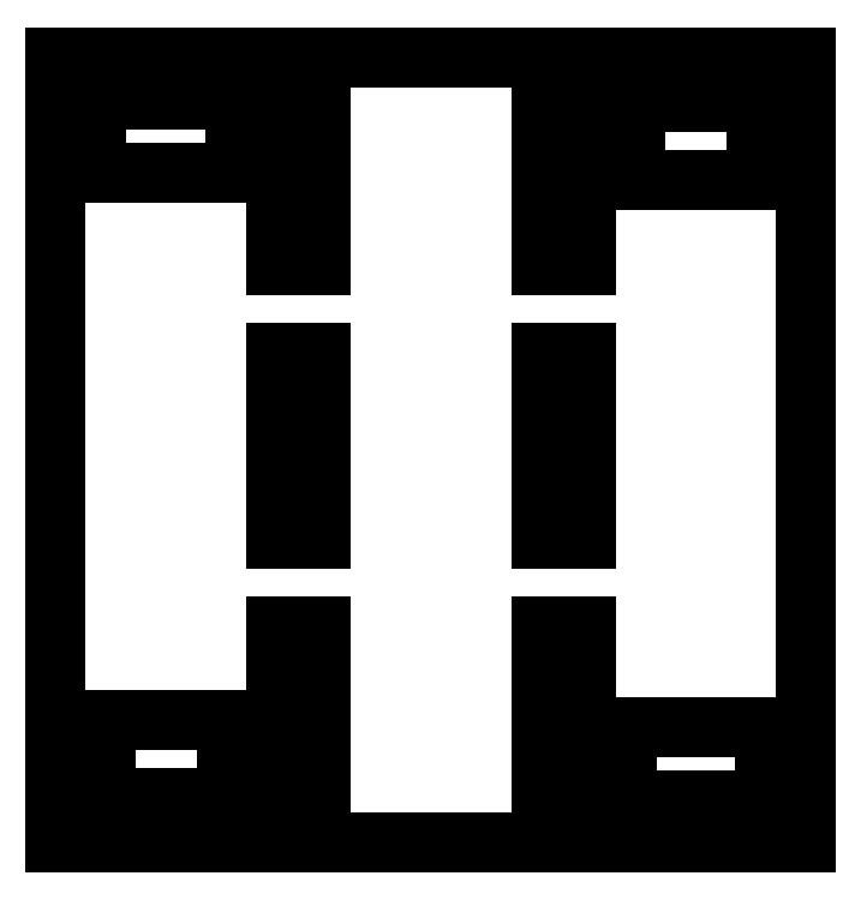
<metadata>
{"format":"dxf","ext":"dxf","renderer":"ezdxf+matplotlib","layout":"modelspace","background":"white","min_lineweight":24,"dpi":150}
</metadata>
<code>
0
SECTION
2
ENTITIES
0
LINE
8
0
10
30
20
89
11
30
21
65.5
0
LINE
8
0
10
30
20
65.5
11
25
21
65.5
0
LINE
8
0
10
25
20
65.5
11
25
21
89
0
LINE
8
0
10
25
20
89
11
0
21
89
0
LINE
8
0
10
0
20
89
11
0
21
0
0
LINE
8
0
10
0
20
0
11
25
21
0
0
LINE
8
0
10
25
20
0
11
25
21
24.5
0
LINE
8
0
10
25
20
24.5
11
30
21
24.5
0
LINE
8
0
10
30
20
24.5
11
30
21
0
0
LINE
8
0
10
30
20
0
11
55
21
0
0
LINE
8
0
10
55
20
0
11
55
21
24.5
0
LINE
8
0
10
55
20
24.5
11
60
21
24.5
0
LINE
8
0
10
60
20
24.5
11
60
21
0
0
LINE
8
0
10
60
20
0
11
85
21
0
0
LINE
8
0
10
85
20
0
11
85
21
89
0
LINE
8
0
10
85
20
89
11
60
21
89
0
LINE
8
0
10
60
20
89
11
60
21
65.5
0
LINE
8
0
10
60
20
65.5
11
55
21
65.5
0
LINE
8
0
10
55
20
65.5
11
55
21
89
0
LINE
8
0
10
55
20
89
11
30
21
89
0
LINE
8
0
10
30
20
55.5
11
30
21
34.5
0
LINE
8
0
10
30
20
34.5
11
25
21
34.5
0
LINE
8
0
10
25
20
34.5
11
25
21
55.5
0
LINE
8
0
10
25
20
55.5
11
30
21
55.5
0
LINE
8
0
10
4.65
20
75.95
11
4.65
21
84.25
0
LINE
8
0
10
4.65
20
84.25
11
20.35
21
84.25
0
LINE
8
0
10
20.35
20
84.25
11
20.35
21
75.95
0
LINE
8
0
10
20.35
20
75.95
11
4.65
21
75.95
0
LINE
8
0
10
65.65
20
75.1
11
65.65
21
83.9
0
LINE
8
0
10
65.65
20
83.9
11
79.35
21
83.9
0
LINE
8
0
10
79.35
20
83.9
11
79.35
21
75.1
0
LINE
8
0
10
79.35
20
75.1
11
65.65
21
75.1
0
LINE
8
0
10
5.65
20
5.1
11
5.65
21
13.9
0
LINE
8
0
10
5.65
20
13.9
11
19.35
21
13.9
0
LINE
8
0
10
19.35
20
13.9
11
19.35
21
5.1
0
LINE
8
0
10
19.35
20
5.1
11
5.65
21
5.1
0
LINE
8
0
10
64.65
20
4.75
11
64.65
21
13.05
0
LINE
8
0
10
64.65
20
13.05
11
80.35
21
13.05
0
LINE
8
0
10
80.35
20
13.05
11
80.35
21
4.75
0
LINE
8
0
10
80.35
20
4.75
11
64.65
21
4.75
0
LINE
8
0
10
60
20
55.5
11
60
21
34.5
0
LINE
8
0
10
60
20
34.5
11
55
21
34.5
0
LINE
8
0
10
55
20
34.5
11
55
21
55.5
0
LINE
8
0
10
55
20
55.5
11
60
21
55.5
0
ENDSEC
0
EOF

</code>
